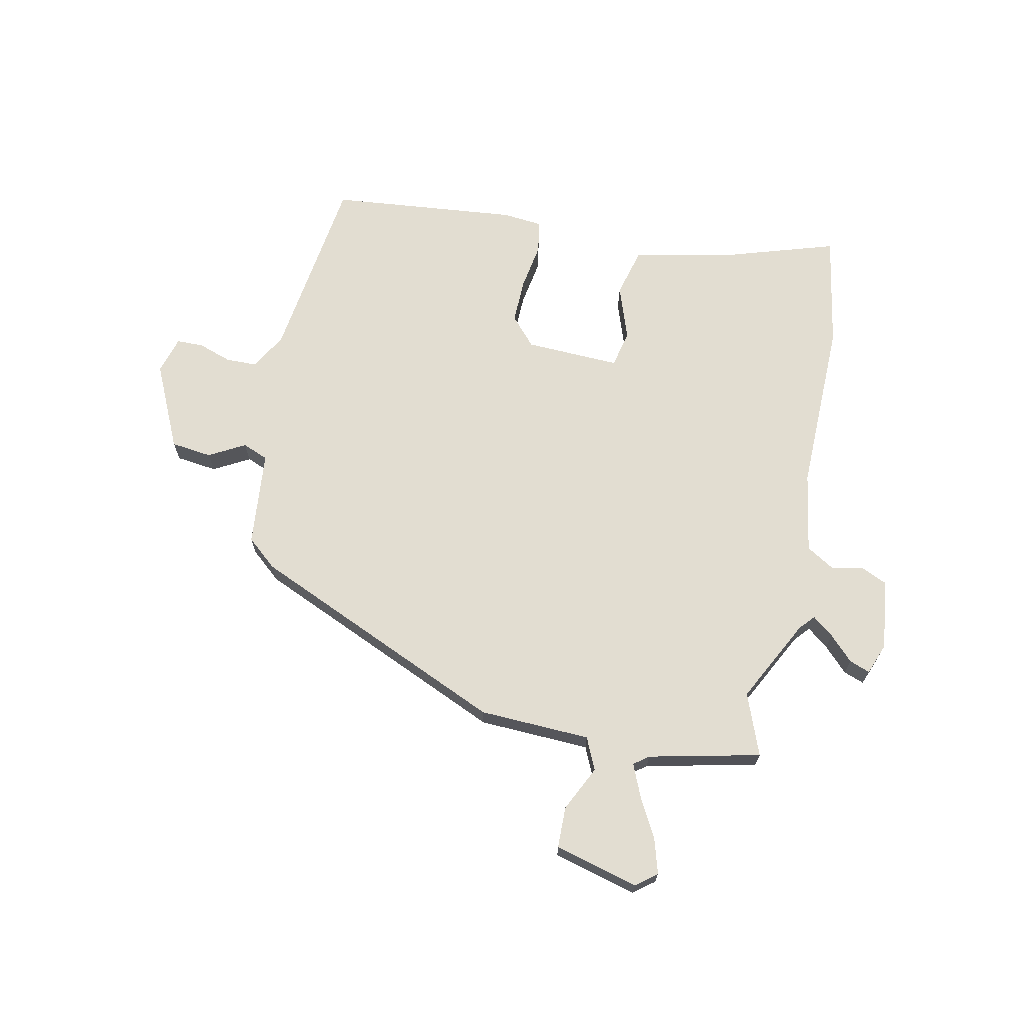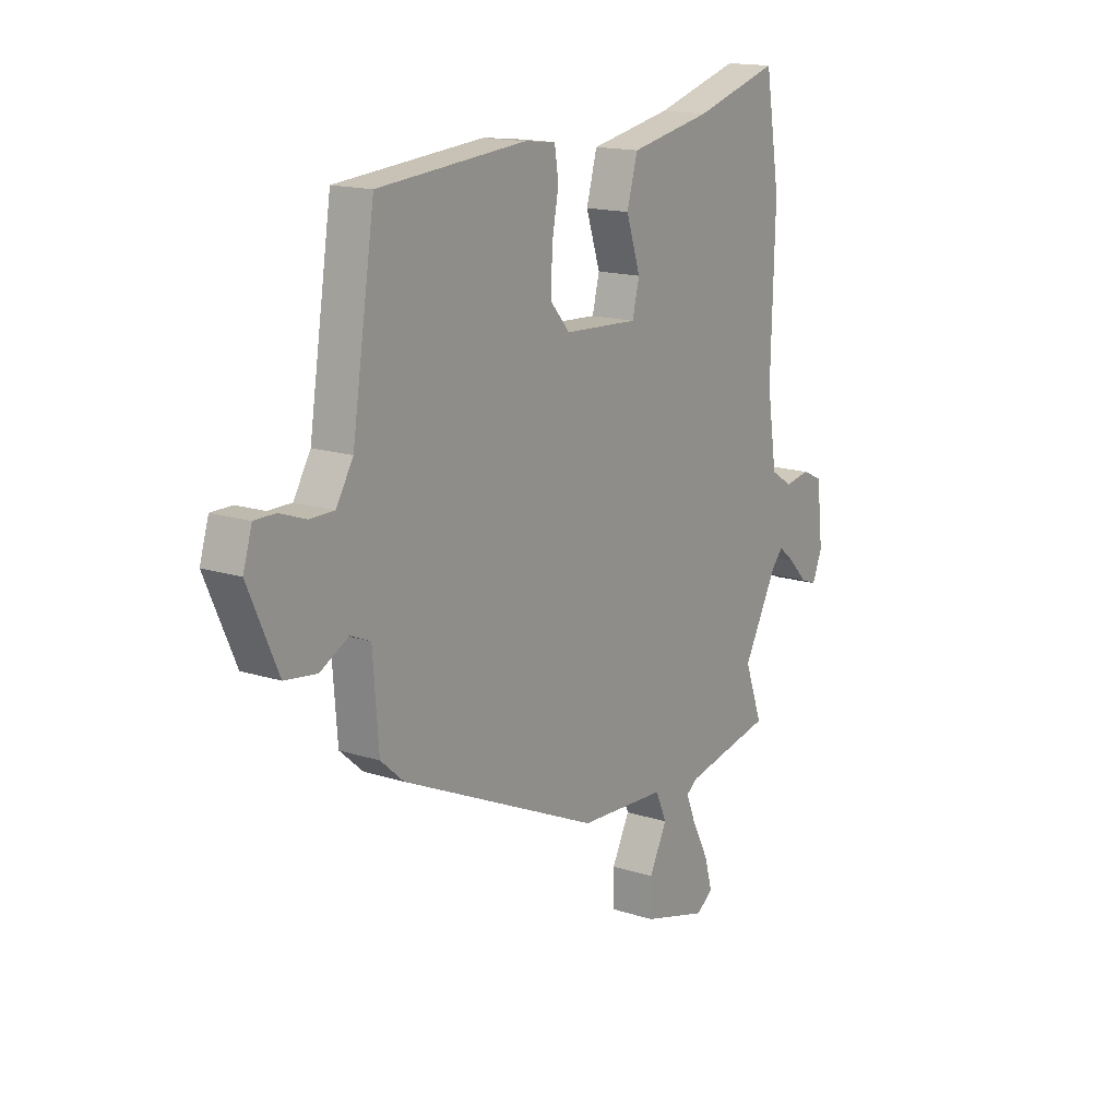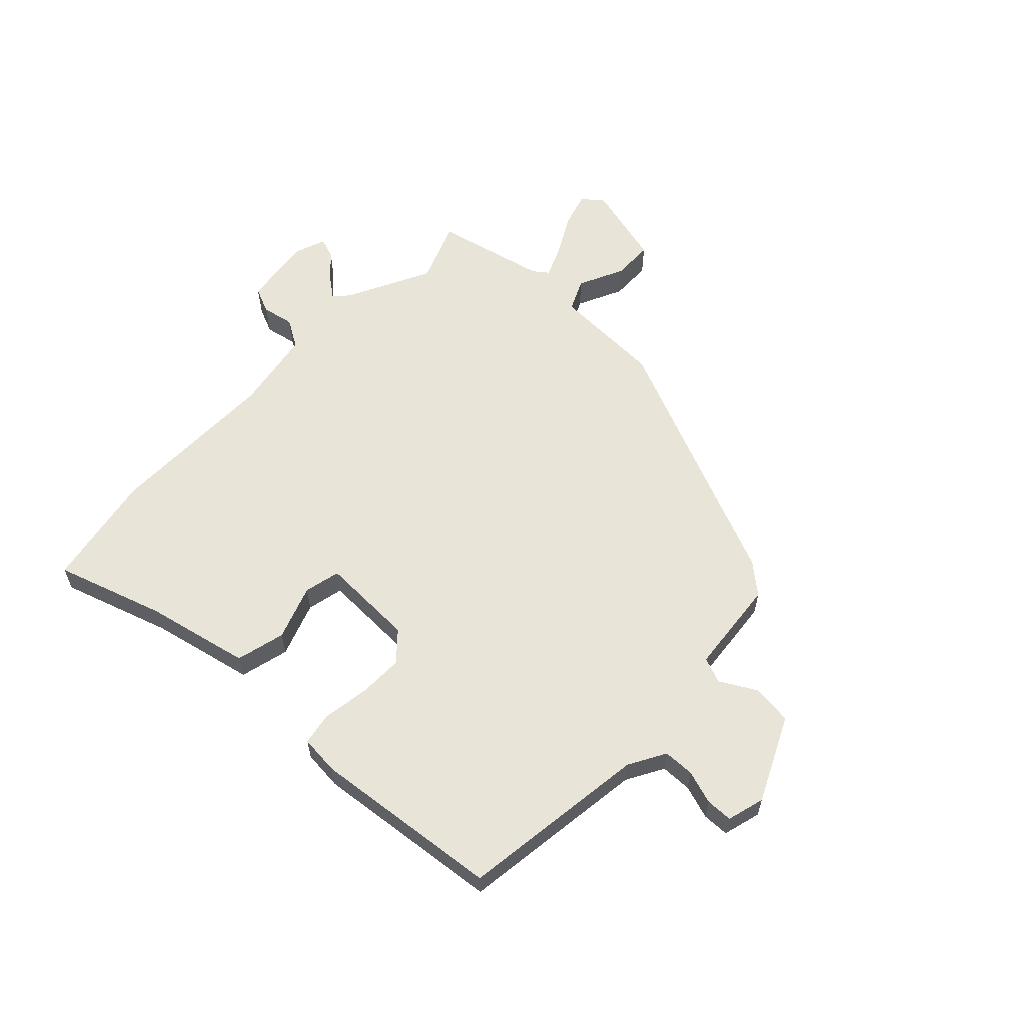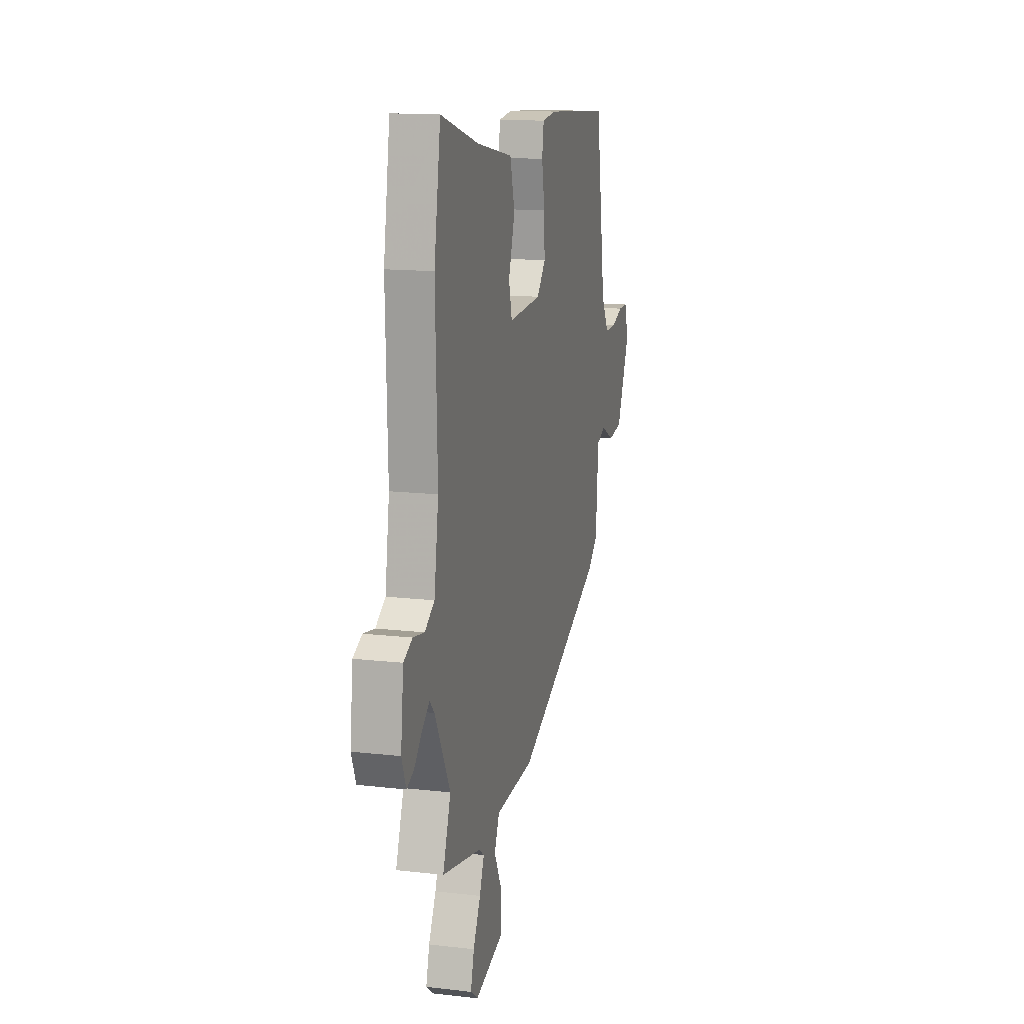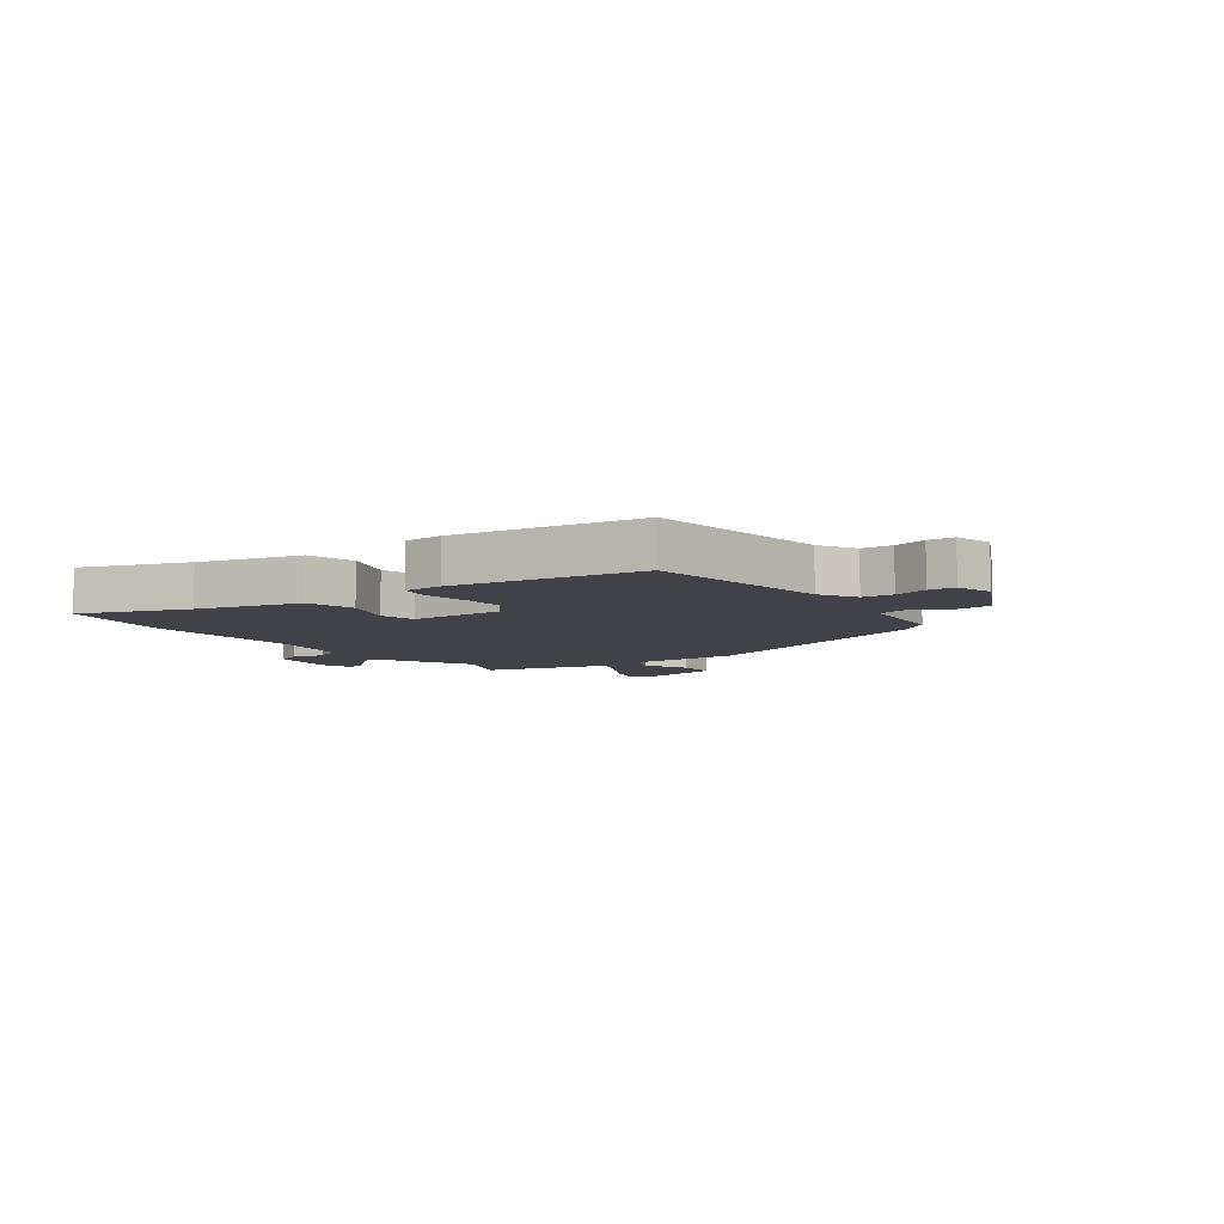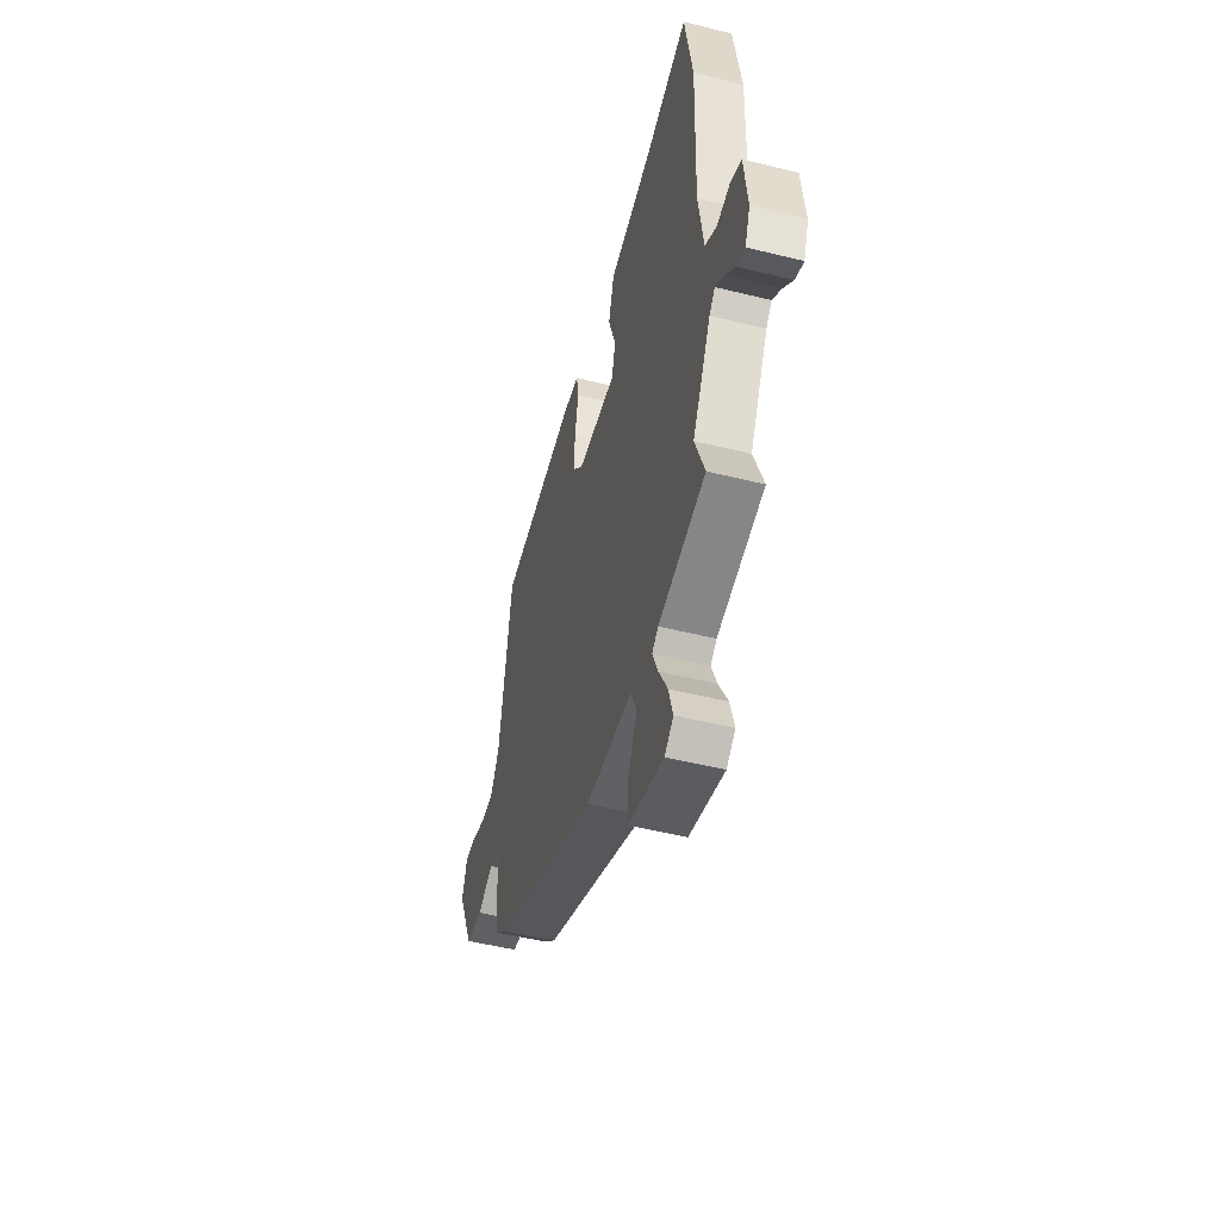
<metadata>
{"format":"obj","ext":"obj","renderer":"f3d","projection":"perspective","resolution":1024,"background":"white","views":[{"elev":68.5,"azim":-169.1,"up":"+Y"},{"elev":15.6,"azim":124.2,"up":"+Z"},{"elev":59.9,"azim":42.3,"up":"+Y"},{"elev":14.5,"azim":-75.8,"up":"+Z"},{"elev":-6.8,"azim":33.6,"up":"+Y"},{"elev":-50.5,"azim":-105.2,"up":"+Z"}]}
</metadata>
<code>
v 0.456 0.07 -0.321
v 0.009 0.07 -0.525
v -0.187 0.07 -0.536
v -0.212 0.07 -0.593
v -0.172 0.07 -0.672
v -0.172 0.07 -0.745
v -0.319 0.07 -0.787
v -0.356 0.07 -0.759
v -0.339 0.07 -0.697
v -0.302 0.07 -0.626
v -0.279 0.07 -0.569
v -0.305 0.07 -0.55
v -0.503 0.07 -0.509
v -0.463 0.07 -0.399
v -0.541 0.07 -0.253
v -0.565 0.07 -0.227
v -0.602 0.07 -0.257
v -0.643 0.07 -0.3
v -0.679 0.07 -0.314
v -0.701 0.07 -0.259
v -0.687 0.07 -0.134
v -0.642 0.07 -0.113
v -0.585 0.07 -0.123
v -0.536 0.07 -0.092
v -0.514 0.07 0.052
v -0.523 0.07 0.359
v -0.49 0.07 0.562
v -0.298 0.07 0.505
v -0.114 0.07 0.469
v -0.09 0.07 0.383
v -0.122 0.07 0.286
v -0.106 0.07 0.222
v 0.061 0.07 0.231
v 0.105 0.07 0.282
v 0.102 0.07 0.361
v 0.087 0.07 0.443
v 0.096 0.07 0.501
v 0.166 0.07 0.509
v 0.499 0.07 0.481
v 0.55 0.07 0.149
v 0.588 0.07 0.085
v 0.643 0.07 0.085
v 0.702 0.07 0.106
v 0.749 0.07 0.106
v 0.769 0.07 0.04
v 0.702 0.07 -0.111
v 0.63 0.07 -0.121
v 0.566 0.07 -0.087
v 0.521 0.07 -0.106
v 0.508 0.07 -0.275
v 0.456 0 -0.321
v 0.009 0 -0.525
v -0.187 0 -0.536
v -0.212 0 -0.593
v -0.172 0 -0.672
v -0.172 0 -0.745
v -0.319 0 -0.787
v -0.356 0 -0.759
v -0.339 0 -0.697
v -0.302 0 -0.626
v -0.279 0 -0.569
v -0.305 0 -0.55
v -0.503 0 -0.509
v -0.463 0 -0.399
v -0.541 0 -0.253
v -0.565 0 -0.227
v -0.602 0 -0.257
v -0.643 0 -0.3
v -0.679 0 -0.314
v -0.701 0 -0.259
v -0.687 0 -0.134
v -0.642 0 -0.113
v -0.585 0 -0.123
v -0.536 0 -0.092
v -0.514 0 0.052
v -0.523 0 0.359
v -0.49 0 0.562
v -0.298 0 0.505
v -0.114 0 0.469
v -0.09 0 0.383
v -0.122 0 0.286
v -0.106 0 0.222
v 0.061 0 0.231
v 0.105 0 0.282
v 0.102 0 0.361
v 0.087 0 0.443
v 0.096 0 0.501
v 0.166 0 0.509
v 0.499 0 0.481
v 0.55 0 0.149
v 0.588 0 0.085
v 0.643 0 0.085
v 0.702 0 0.106
v 0.749 0 0.106
v 0.769 0 0.04
v 0.702 0 -0.111
v 0.63 0 -0.121
v 0.566 0 -0.087
v 0.521 0 -0.106
v 0.508 0 -0.275
f 49 50 1 2
f 45 46 47 48
f 45 48 49
f 42 43 44 45
f 41 42 45 49
f 40 41 49 2
f 35 36 37 38
f 34 35 38 39
f 33 34 39 40
f 28 29 30 31
f 28 31 32
f 25 26 27 28
f 24 25 28 32
f 20 21 22 23
f 20 23 24
f 17 18 19 20
f 16 17 20 24
f 15 16 24 32
f 12 13 14
f 11 12 14 15
f 7 8 9 10
f 7 10 11
f 4 5 6 7
f 3 4 7 11
f 33 40 2 3
f 15 32 33
f 3 11 15 33
f 52 51 100 99
f 98 97 96 95
f 99 98 95
f 95 94 93 92
f 99 95 92 91
f 52 99 91 90
f 88 87 86 85
f 89 88 85 84
f 90 89 84 83
f 81 80 79 78
f 82 81 78
f 78 77 76 75
f 82 78 75 74
f 73 72 71 70
f 74 73 70
f 70 69 68 67
f 74 70 67 66
f 82 74 66 65
f 64 63 62
f 65 64 62 61
f 60 59 58 57
f 61 60 57
f 57 56 55 54
f 61 57 54 53
f 53 52 90 83
f 83 82 65
f 83 65 61 53
f 1 51 52 2
f 2 52 53 3
f 3 53 54 4
f 4 54 55 5
f 5 55 56 6
f 6 56 57 7
f 7 57 58 8
f 8 58 59 9
f 9 59 60 10
f 10 60 61 11
f 11 61 62 12
f 12 62 63 13
f 13 63 64 14
f 14 64 65 15
f 15 65 66 16
f 16 66 67 17
f 17 67 68 18
f 18 68 69 19
f 19 69 70 20
f 20 70 71 21
f 21 71 72 22
f 22 72 73 23
f 23 73 74 24
f 24 74 75 25
f 25 75 76 26
f 26 76 77 27
f 27 77 78 28
f 28 78 79 29
f 29 79 80 30
f 30 80 81 31
f 31 81 82 32
f 32 82 83 33
f 33 83 84 34
f 34 84 85 35
f 35 85 86 36
f 36 86 87 37
f 37 87 88 38
f 38 88 89 39
f 39 89 90 40
f 40 90 91 41
f 41 91 92 42
f 42 92 93 43
f 43 93 94 44
f 44 94 95 45
f 45 95 96 46
f 46 96 97 47
f 47 97 98 48
f 48 98 99 49
f 49 99 100 50
f 50 100 51 1

</code>
